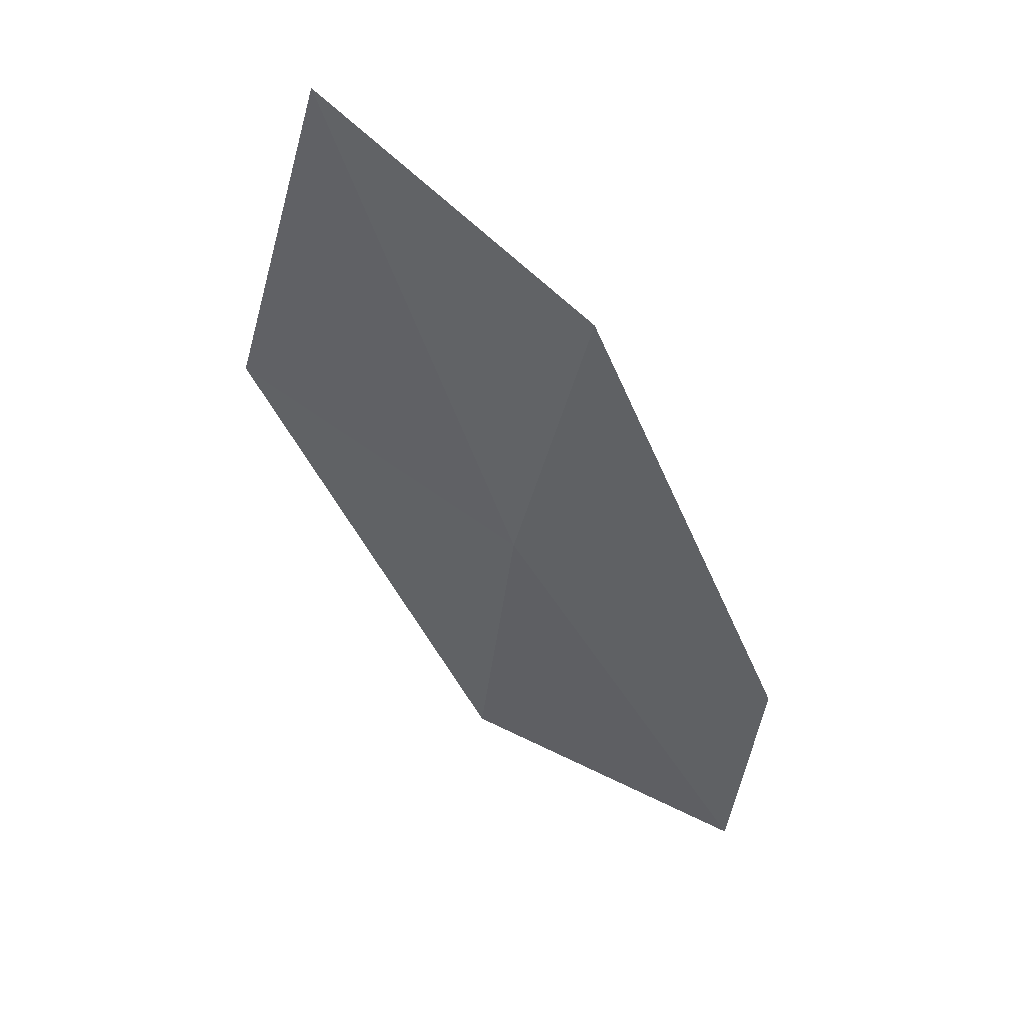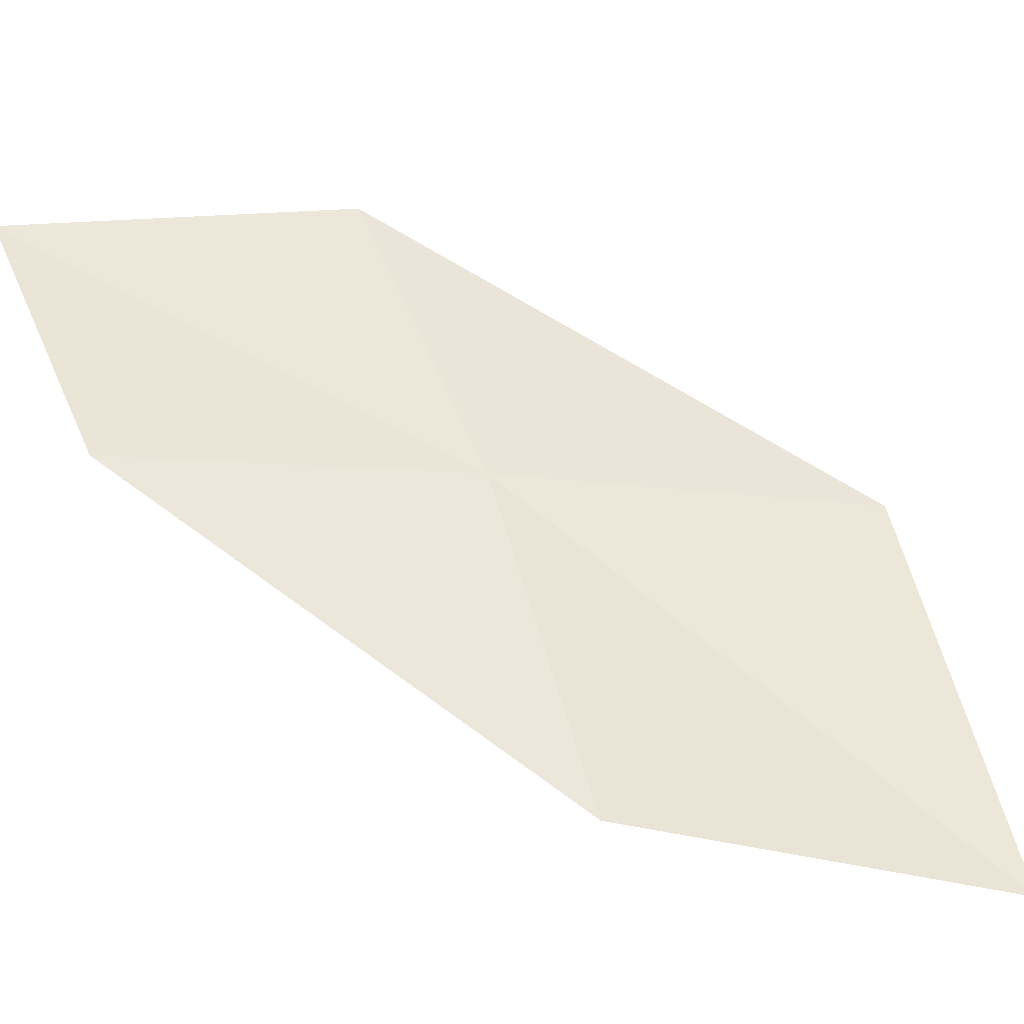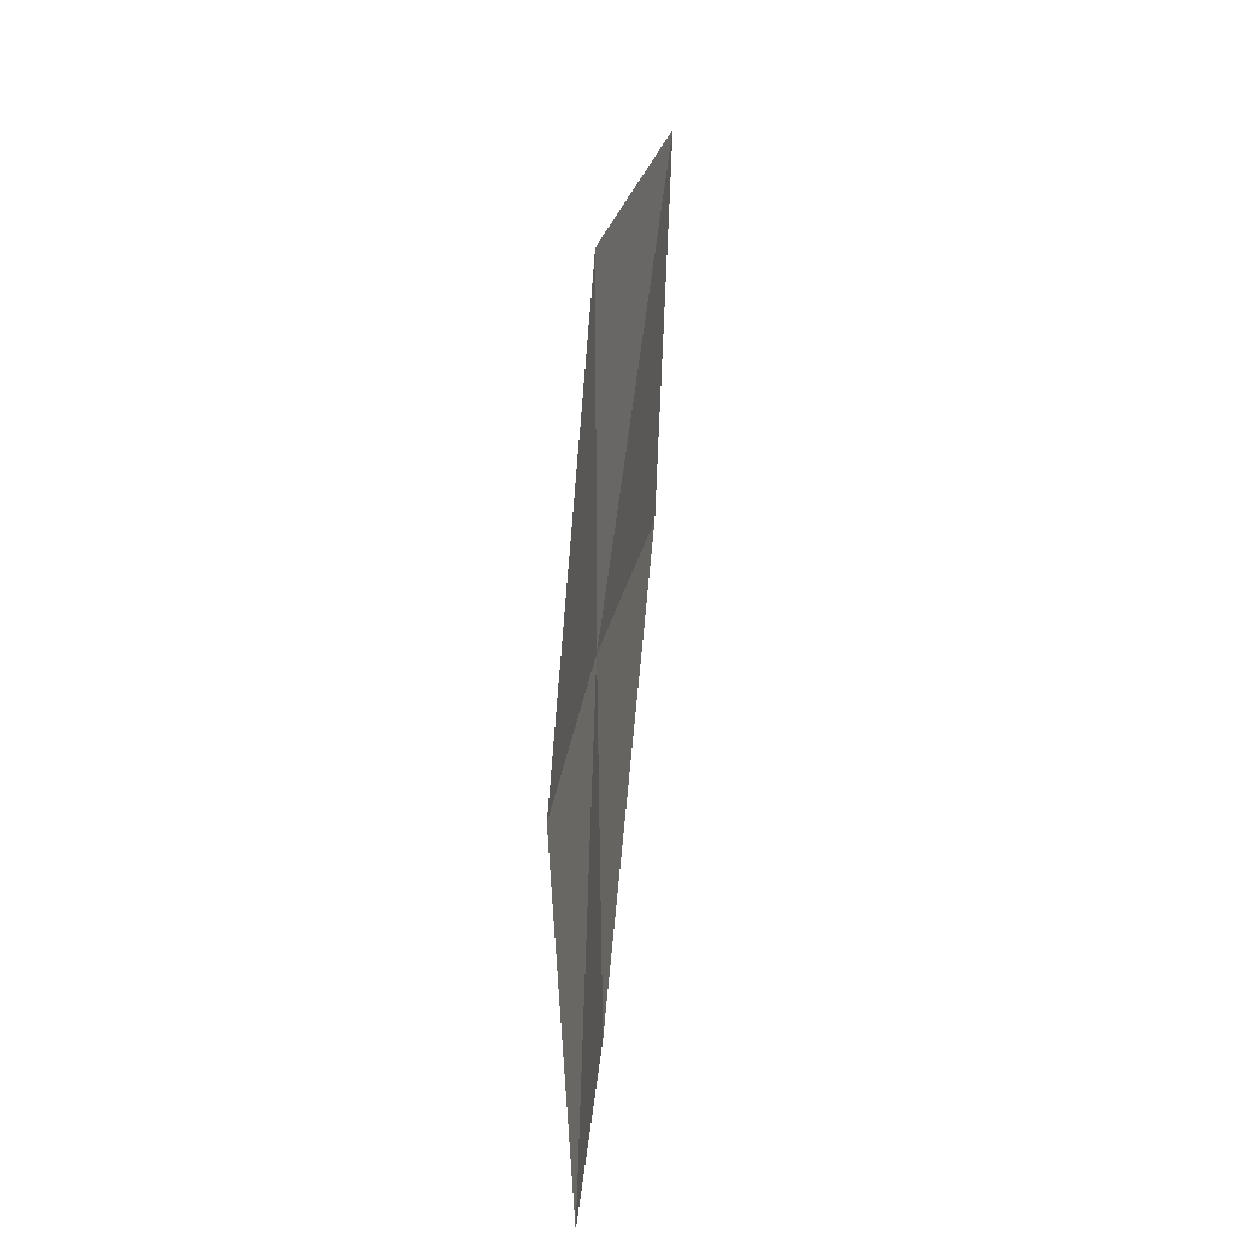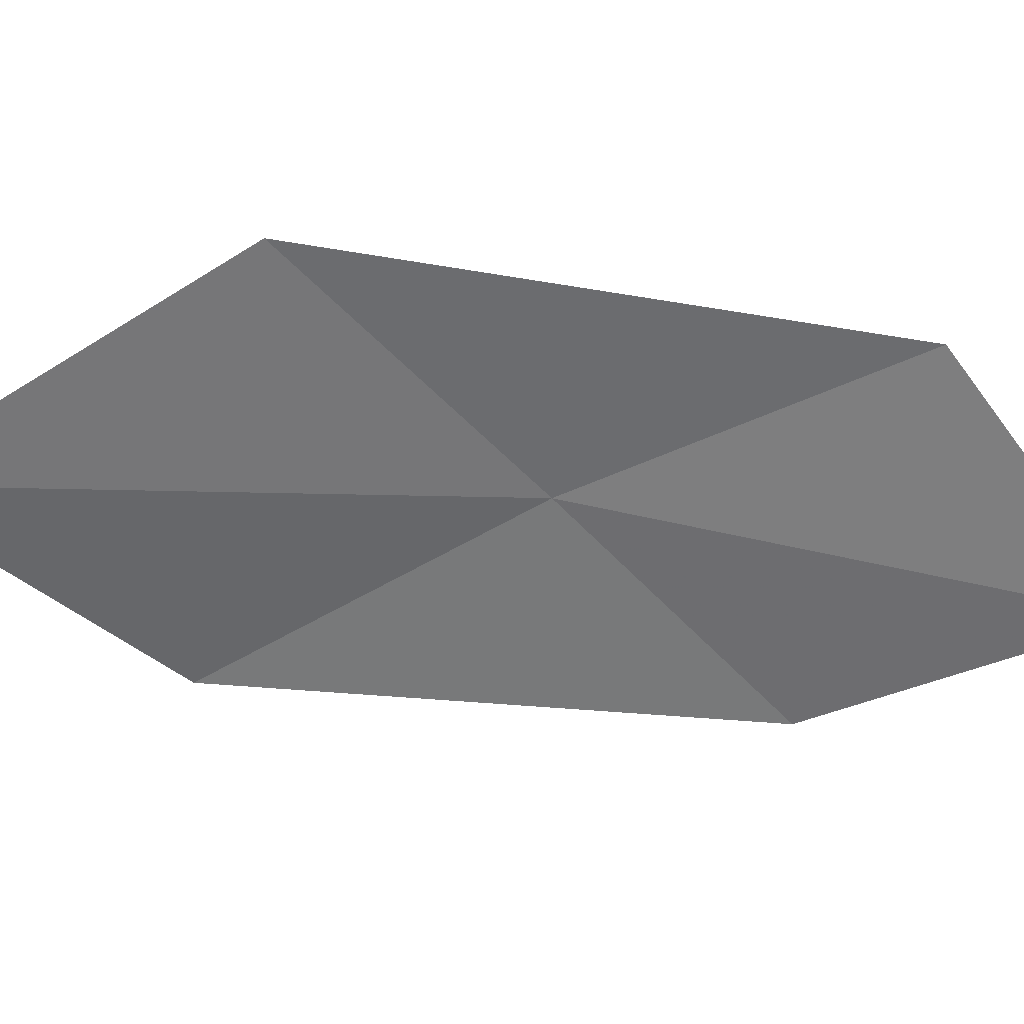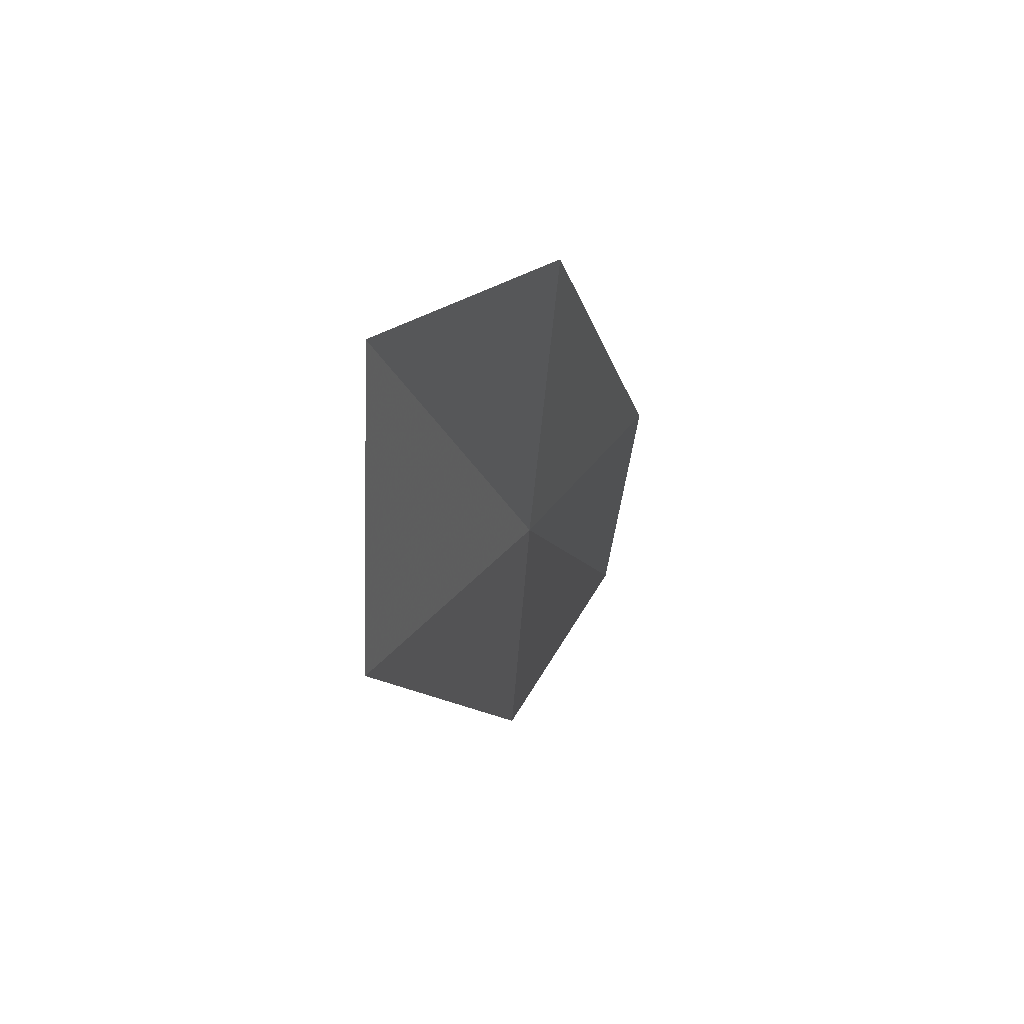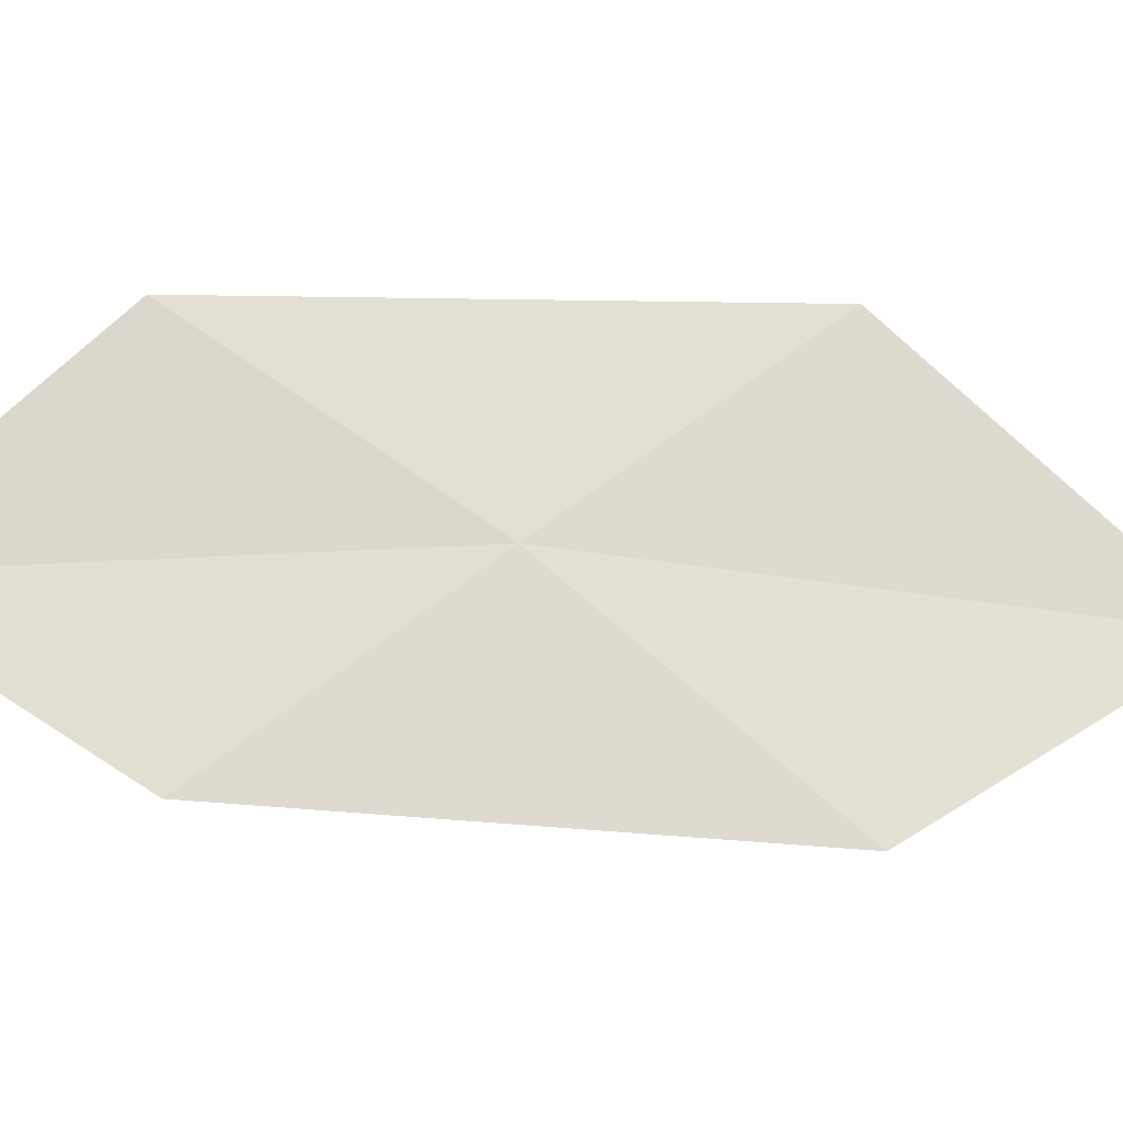
<metadata>
{"format":"obj","ext":"obj","renderer":"f3d","projection":"perspective","resolution":1024,"background":"white","views":[{"elev":49.3,"azim":13.6,"up":"+Y"},{"elev":49.5,"azim":153.2,"up":"+Z"},{"elev":-1.7,"azim":89.5,"up":"+Y"},{"elev":-63.5,"azim":-72.7,"up":"+Z"},{"elev":53.9,"azim":-70.4,"up":"+Y"},{"elev":77.1,"azim":117.9,"up":"+Z"}]}
</metadata>
<code>
v -14.2 6.472 18.18
v -13.84 8.07 18.19
v -15.17 8.842 17.84
v -15.62 7.113 17.91
v -12.84 5.857 18.36
v -14.39 4.883 18.16
v -12.97 4.405 18.26
f 1 3 2
f 1 4 3
f 1 2 5
f 1 6 4
f 1 5 7
f 1 7 6

</code>
